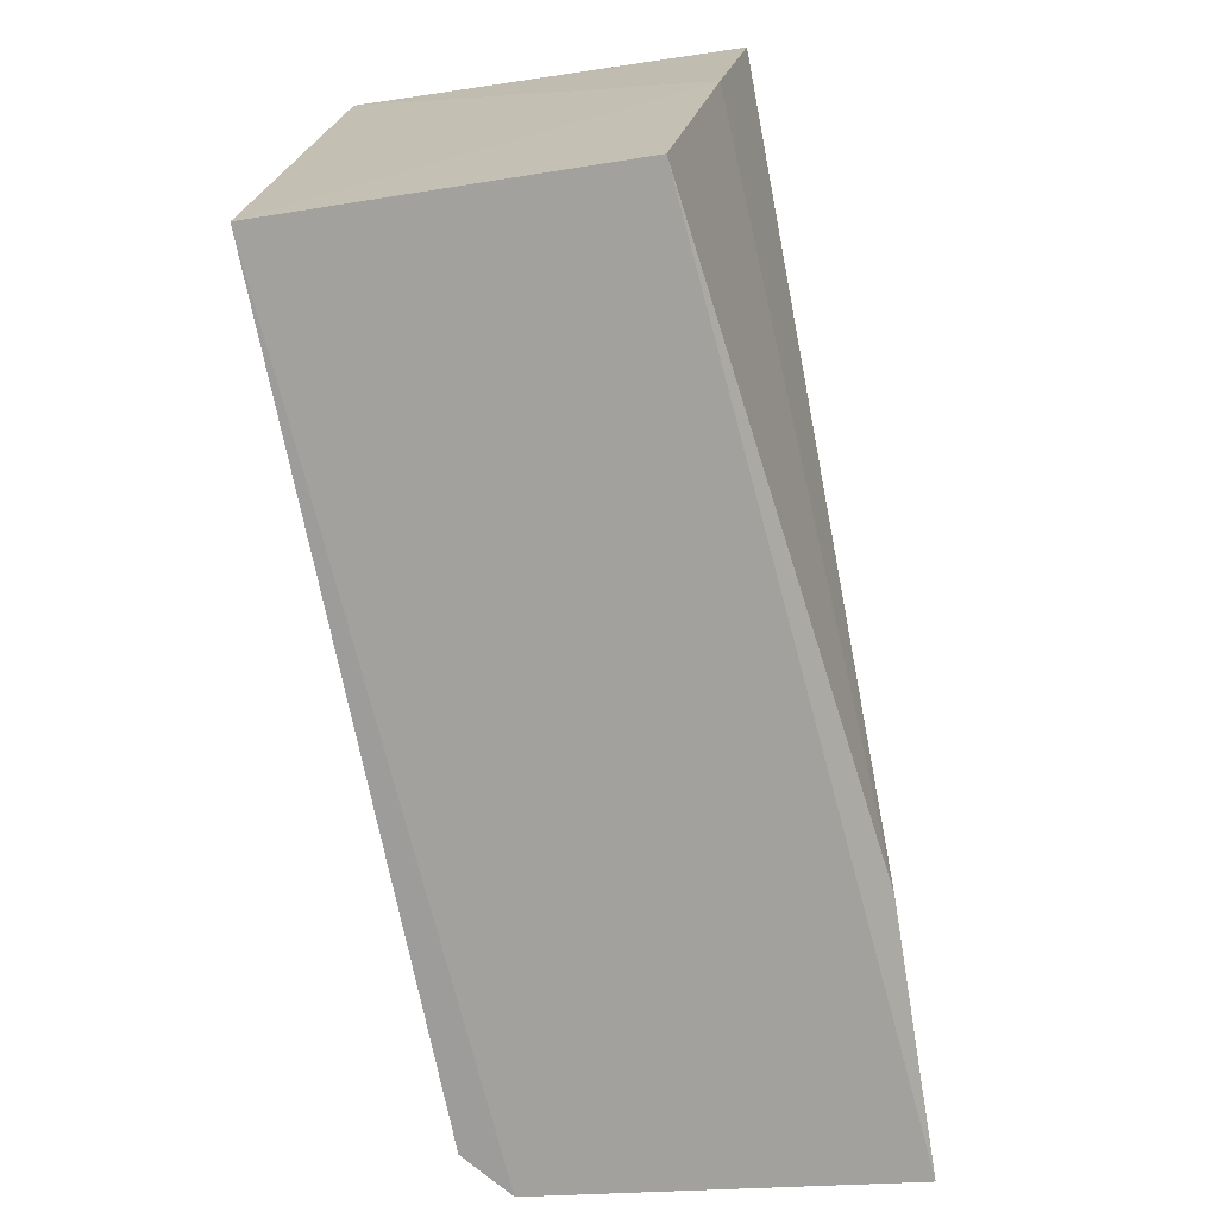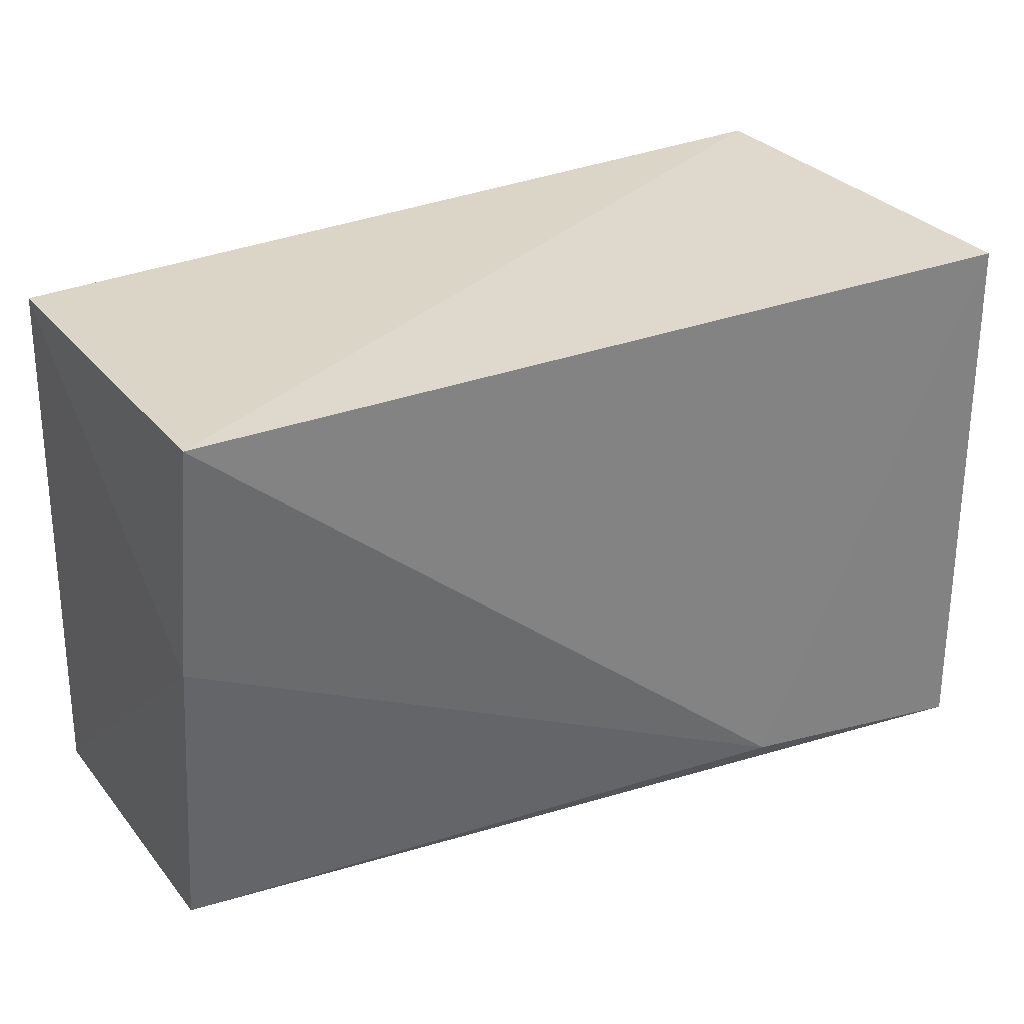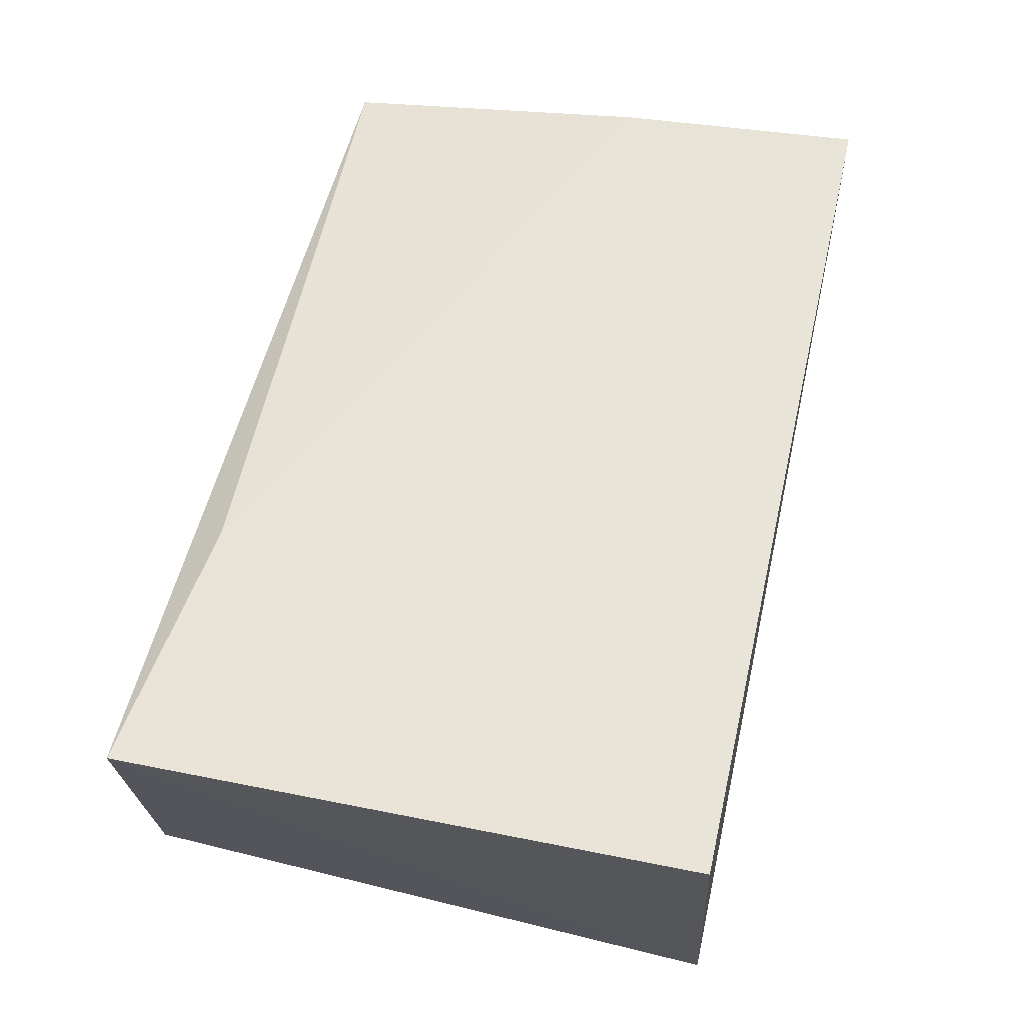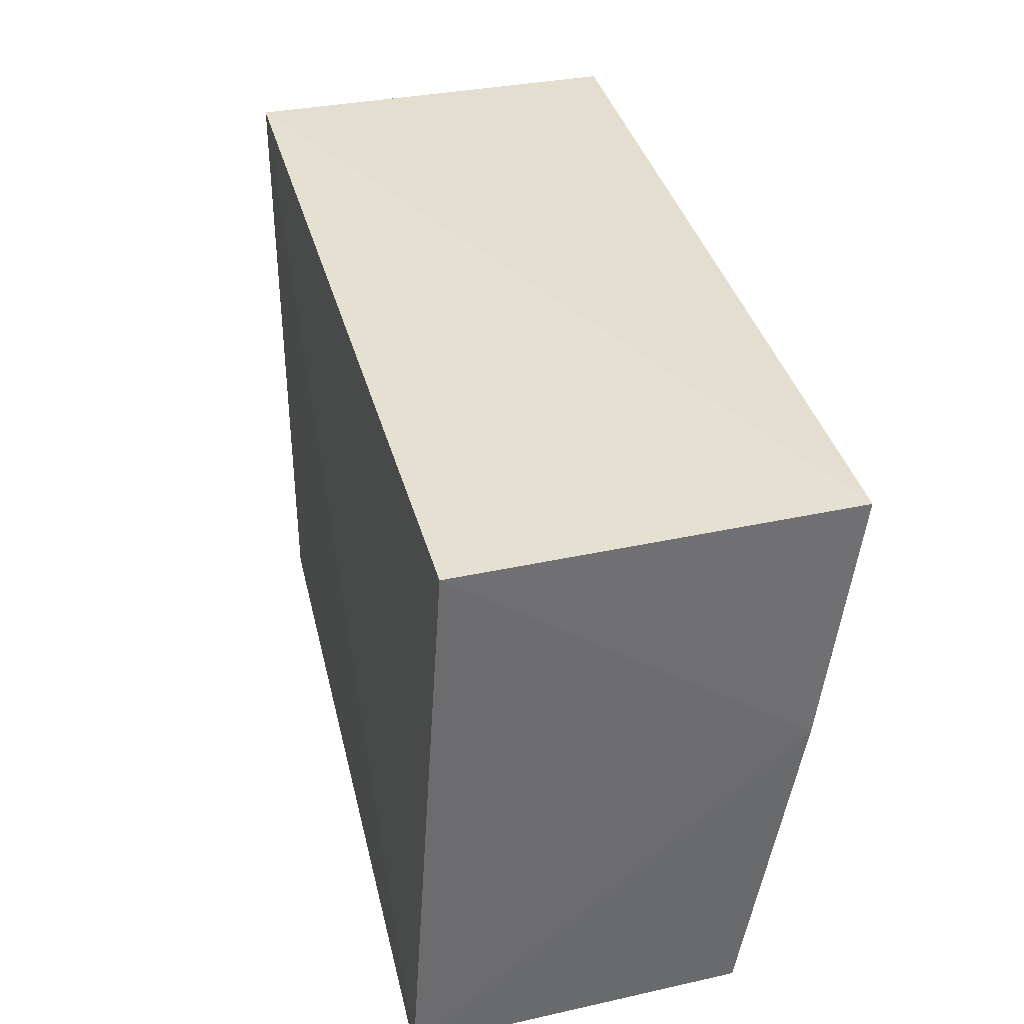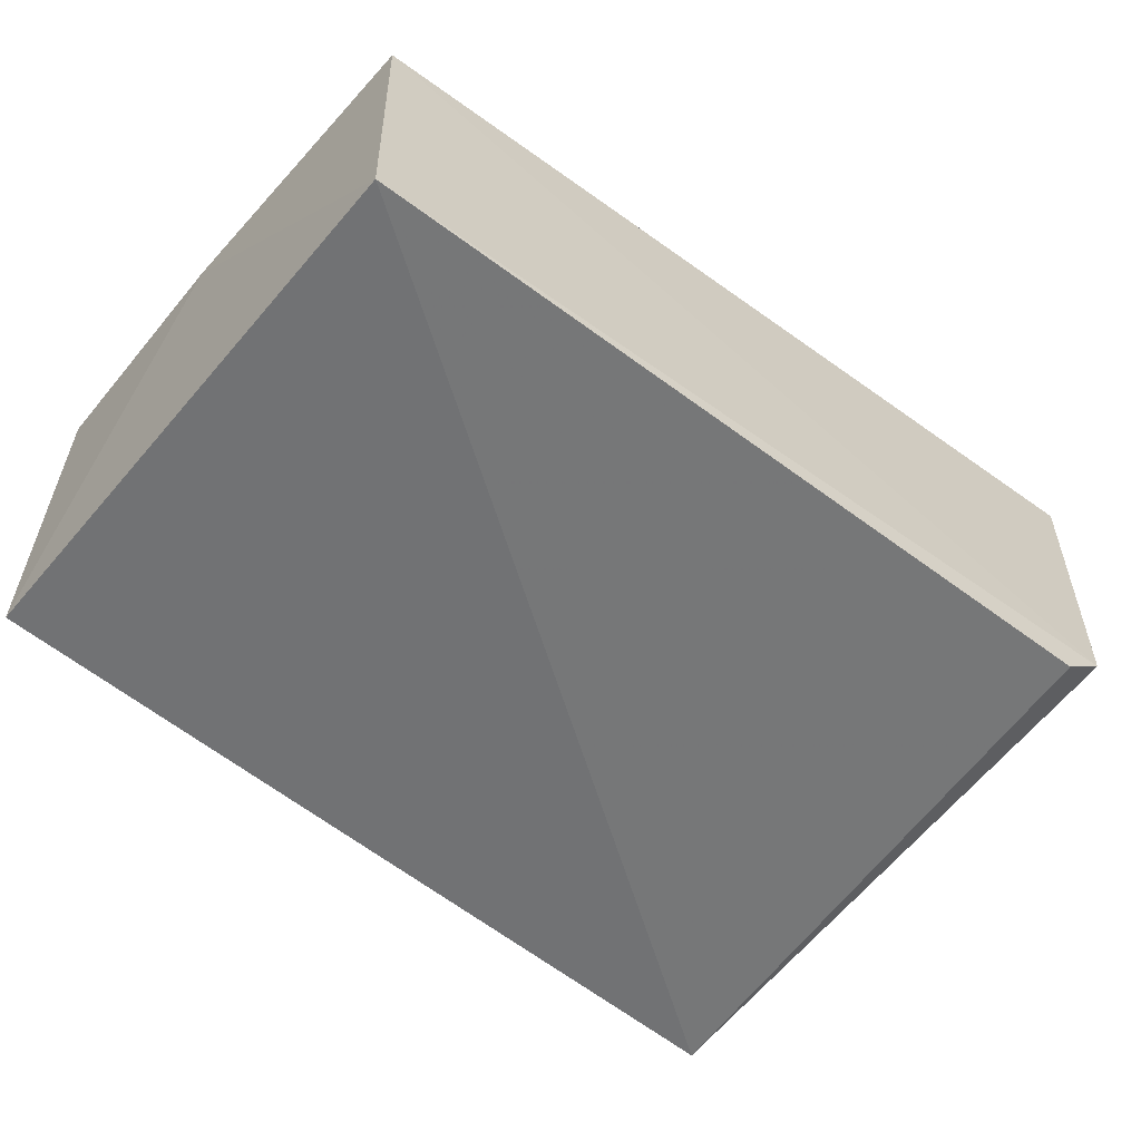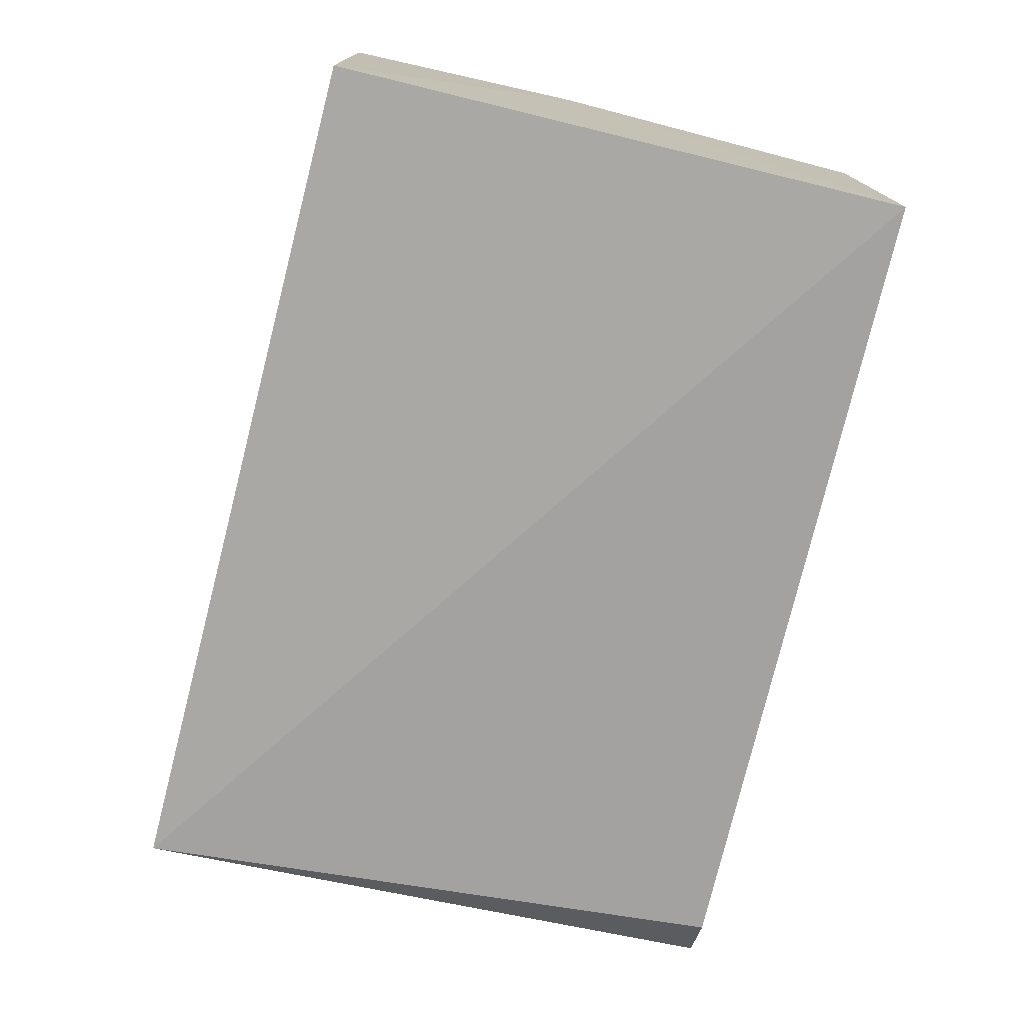
<metadata>
{"format":"obj","ext":"obj","renderer":"f3d","projection":"perspective","resolution":1024,"background":"white","views":[{"elev":-70.8,"azim":-82.2,"up":"+Y"},{"elev":29.8,"azim":-31.5,"up":"+Y"},{"elev":62.6,"azim":102.8,"up":"+Z"},{"elev":36.5,"azim":-105.8,"up":"+Y"},{"elev":-59.1,"azim":-39.3,"up":"+Z"},{"elev":-75.9,"azim":-103.3,"up":"+Z"}]}
</metadata>
<code>
v 0.04261 0.04137 0.03284
v 0.04349 0.002201 0.03253
v 0.0409 0.04251 0.00582
v -0.01741 0.04126 0.004815
v -0.01763 0.04151 0.03078
v -0.01729 0.002187 0.002258
v 0.02602 0.004631 0.03211
v 0.03756 0.00156 0.005398
v -0.01795 0.02454 0.02834
v -0.01759 0.002778 0.02465
v 0.04067 0.001369 0.008226
f 1 2 3
f 5 1 3
f 5 3 4
f 6 4 3
f 7 2 1
f 7 1 5
f 8 6 3
f 9 5 4
f 9 4 6
f 9 7 5
f 10 2 7
f 10 9 6
f 10 7 9
f 11 8 3
f 11 3 2
f 11 2 10
f 11 10 6
f 11 6 8

</code>
